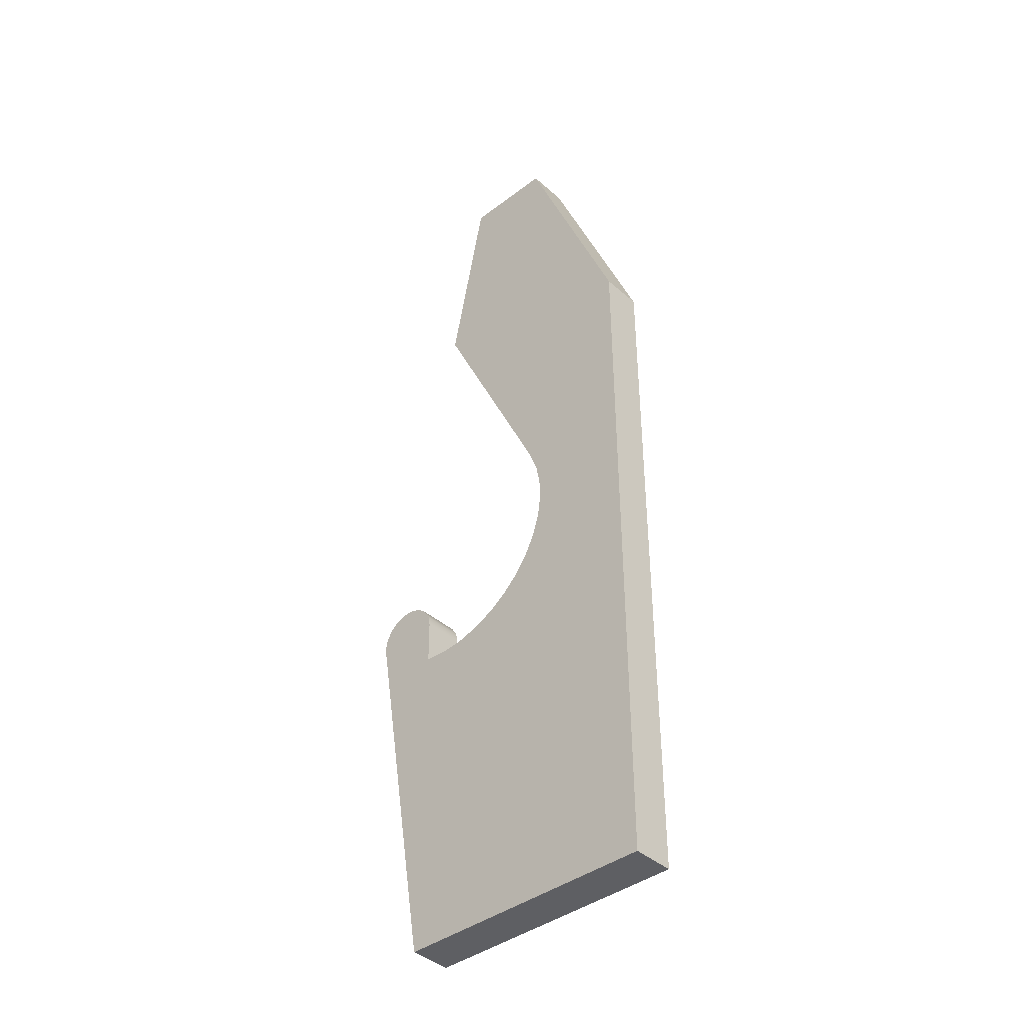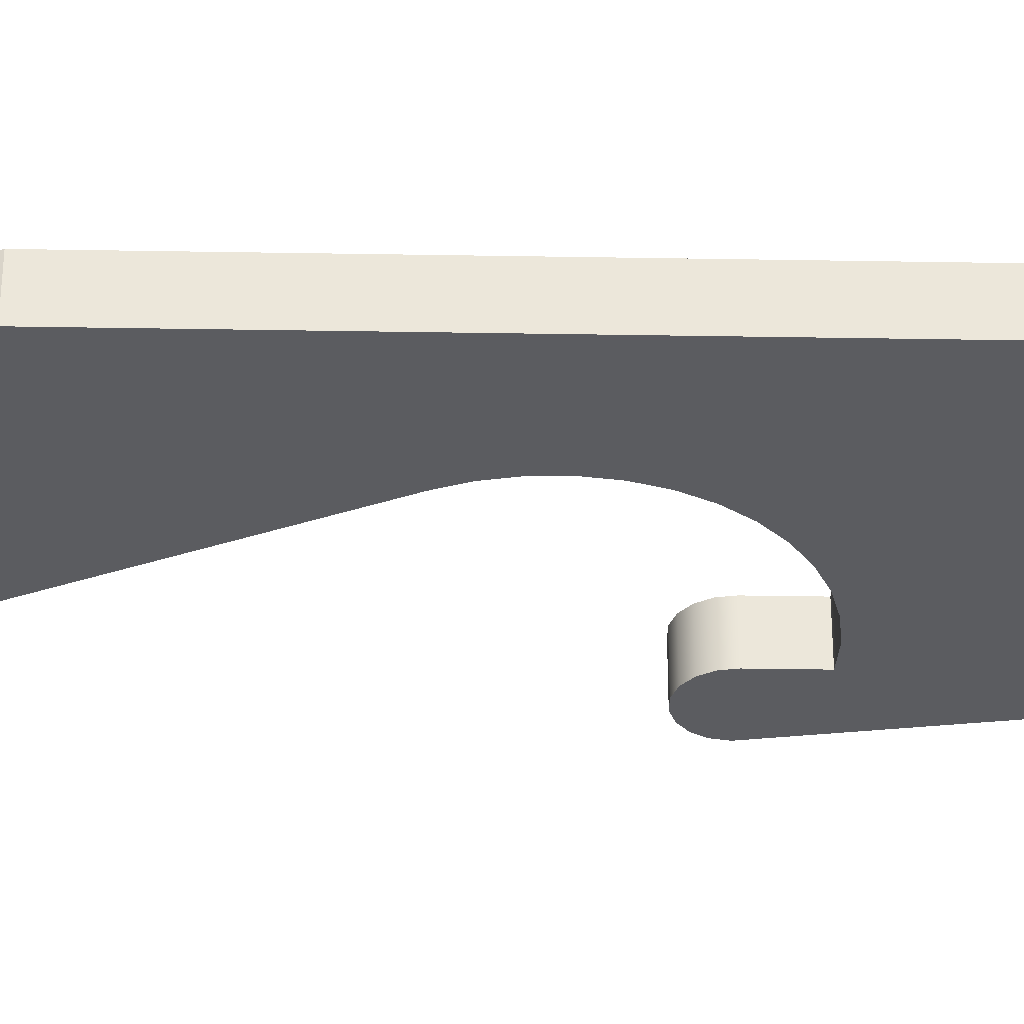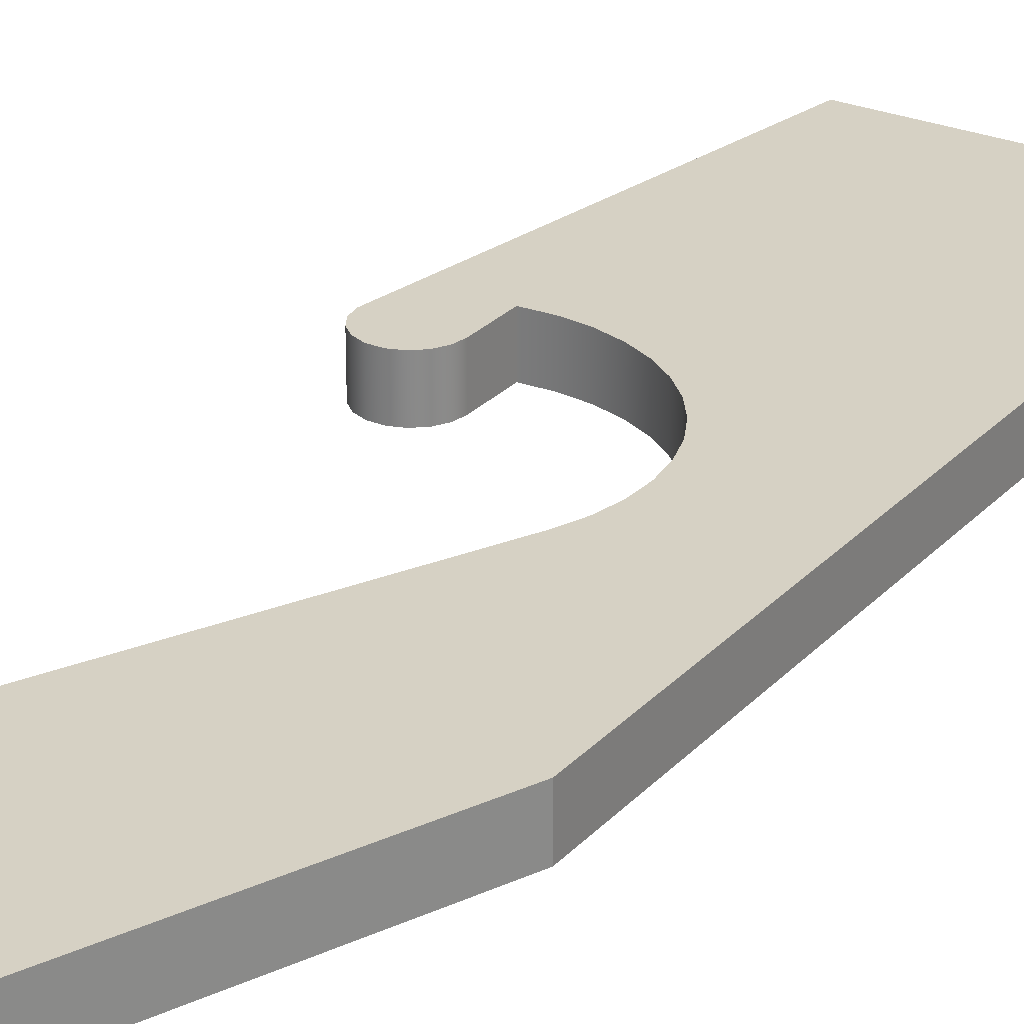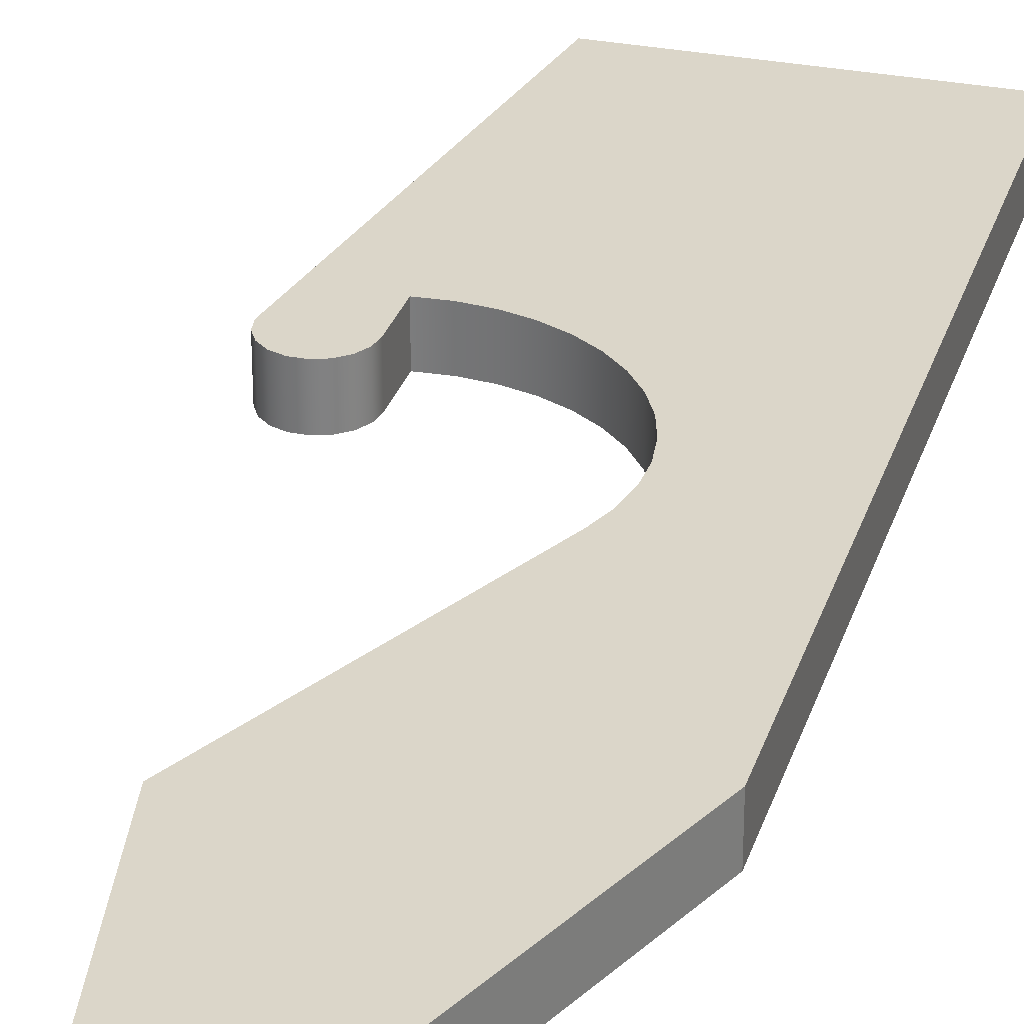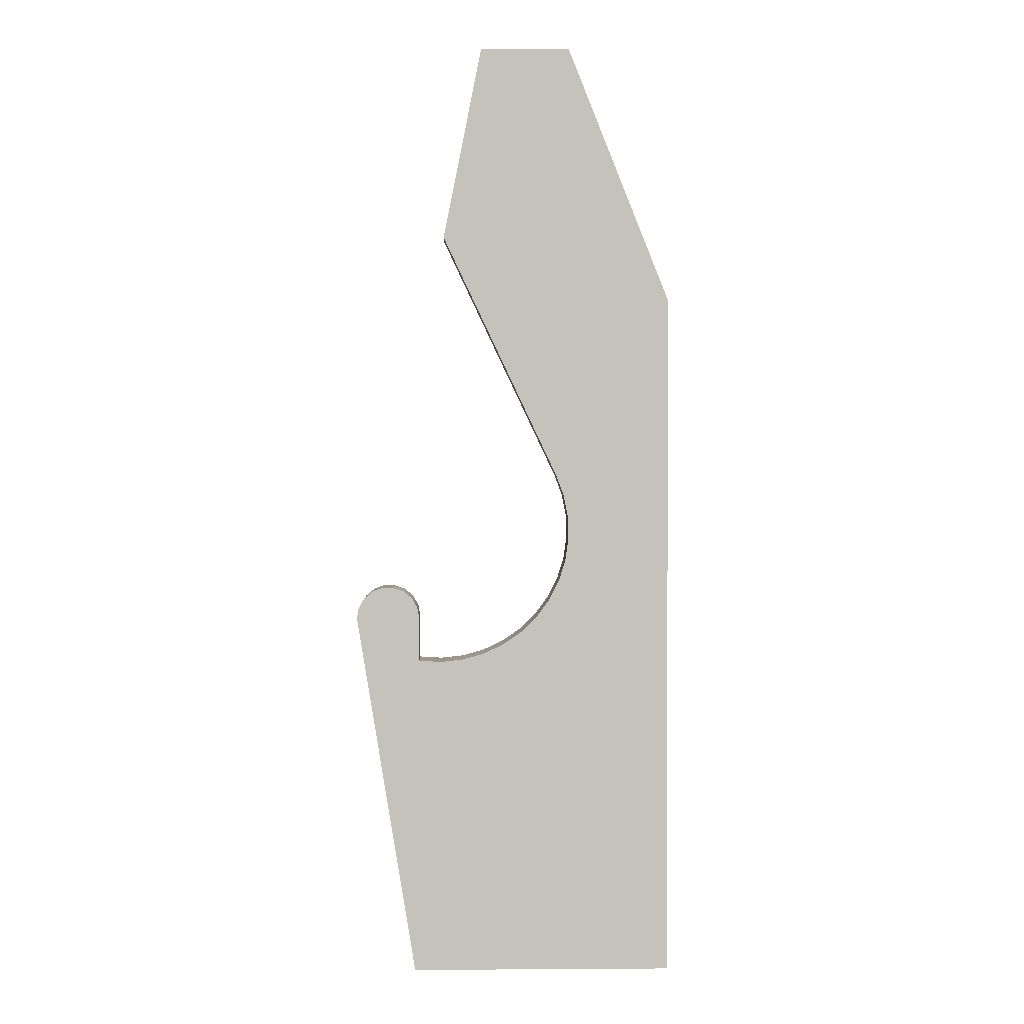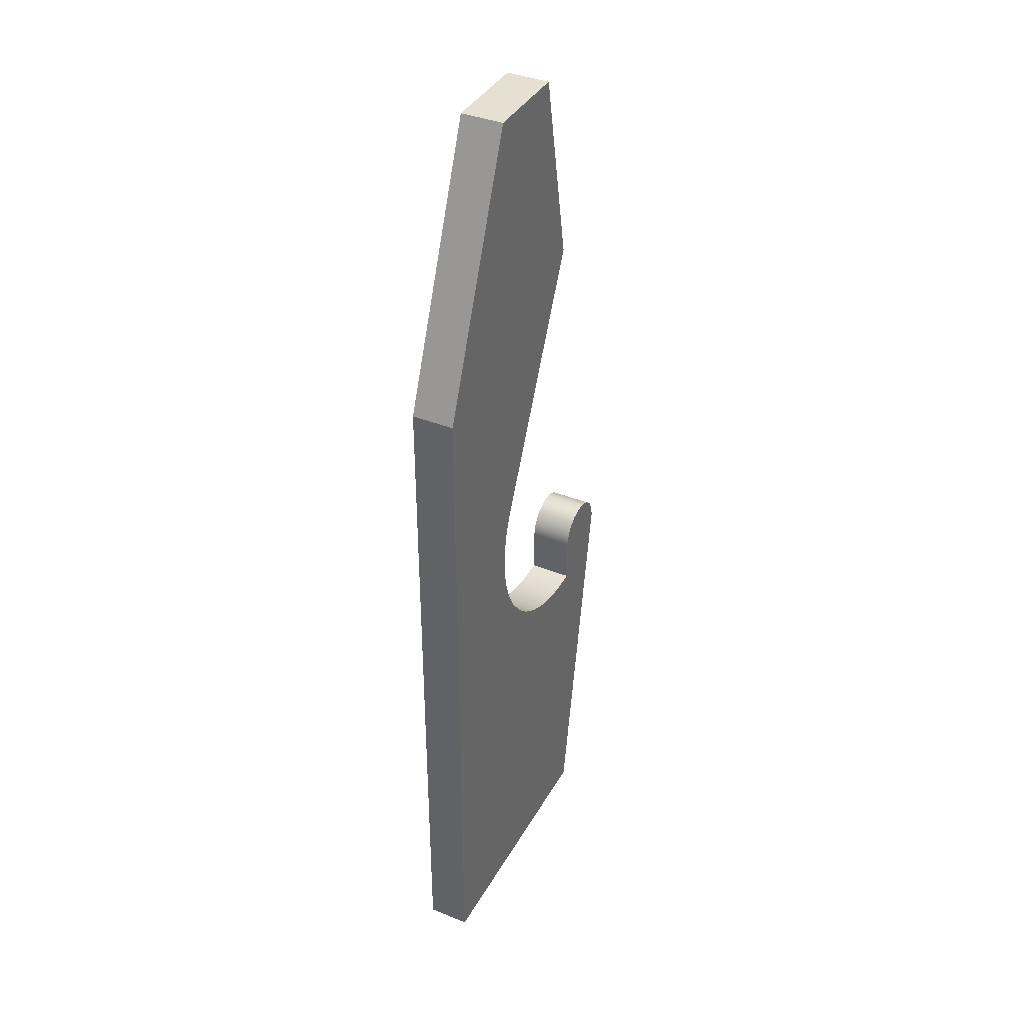
<metadata>
{"format":"obj","ext":"obj","renderer":"f3d","projection":"perspective","resolution":1024,"background":"white","views":[{"elev":-40.6,"azim":-137.1,"up":"+Y"},{"elev":-34.8,"azim":-91.3,"up":"+Z"},{"elev":27.0,"azim":-147.1,"up":"+Z"},{"elev":29.9,"azim":-163.7,"up":"+Z"},{"elev":1.7,"azim":178.7,"up":"+Y"},{"elev":38.5,"azim":-63.3,"up":"+Y"}]}
</metadata>
<code>
v 0.4 3.7 0
v 0 2.7 0
v 0 2.7 0.16
v 0.4 3.7 0.16
v 0.75 3.7 0
v 0.4 3.7 0
v 0.4 3.7 0.16
v 0.75 3.7 0.16
v 0.9 2.95 0
v 0.75 3.7 0
v 0.75 3.7 0.16
v 0.9 2.95 0.16
v 0.4497 2 0
v 0.9 2.95 0
v 0.9 2.95 0.16
v 0.4497 2 0.16
v 1 1.254 0
v 0.913 1.249 0
v 0.8264 1.258 0
v 0.7424 1.281 0
v 0.6635 1.318 0
v 0.5917 1.368 0
v 0.5291 1.428 0
v 0.4773 1.499 0
v 0.4379 1.576 0
v 0.4118 1.659 0
v 0.3998 1.746 0
v 0.4022 1.833 0
v 0.419 1.918 0
v 0.4497 2 0
v 0.4497 2 0.16
v 0.419 1.918 0.16
v 0.4022 1.833 0.16
v 0.3998 1.746 0.16
v 0.4118 1.659 0.16
v 0.4379 1.576 0.16
v 0.4773 1.499 0.16
v 0.5291 1.428 0.16
v 0.5917 1.368 0.16
v 0.6635 1.318 0.16
v 0.7424 1.281 0.16
v 0.8264 1.258 0.16
v 0.913 1.249 0.16
v 1 1.254 0.16
v 1 1.425 0
v 1 1.254 0
v 1 1.254 0.16
v 1 1.425 0.16
v 1.25 1.425 0
v 1.242 1.468 0
v 1.221 1.505 0
v 1.188 1.533 0
v 1.147 1.548 0
v 1.103 1.548 0
v 1.063 1.533 0
v 1.029 1.505 0
v 1.008 1.468 0
v 1 1.425 0
v 1 1.425 0.16
v 1.008 1.468 0.16
v 1.029 1.505 0.16
v 1.063 1.533 0.16
v 1.103 1.548 0.16
v 1.147 1.548 0.16
v 1.188 1.533 0.16
v 1.221 1.505 0.16
v 1.242 1.468 0.16
v 1.25 1.425 0.16
v 1.018 0 0
v 1.25 1.425 0
v 1.25 1.425 0.16
v 1.018 0 0.16
v 0 0 0
v 1.018 0 0
v 1.018 0 0.16
v 0 0 0.16
v 0 2.7 0
v 0 0 0
v 0 0 0.16
v 0 2.7 0.16
v 0 2.7 0.16
v 0 0 0.16
v 1.018 0 0.16
v 1.25 1.425 0.16
v 1.242 1.468 0.16
v 1.221 1.505 0.16
v 1.188 1.533 0.16
v 1.147 1.548 0.16
v 1.103 1.548 0.16
v 1.063 1.533 0.16
v 1.029 1.505 0.16
v 1.008 1.468 0.16
v 1 1.425 0.16
v 1 1.254 0.16
v 0.913 1.249 0.16
v 0.8264 1.258 0.16
v 0.7424 1.281 0.16
v 0.6635 1.318 0.16
v 0.5917 1.368 0.16
v 0.5291 1.428 0.16
v 0.4773 1.499 0.16
v 0.4379 1.576 0.16
v 0.4118 1.659 0.16
v 0.3998 1.746 0.16
v 0.4022 1.833 0.16
v 0.419 1.918 0.16
v 0.4497 2 0.16
v 0.9 2.95 0.16
v 0.75 3.7 0.16
v 0.4 3.7 0.16
v 0 0 0
v 0 2.7 0
v 0.4 3.7 0
v 0.75 3.7 0
v 0.9 2.95 0
v 0.4497 2 0
v 0.419 1.918 0
v 0.4022 1.833 0
v 0.3998 1.746 0
v 0.4118 1.659 0
v 0.4379 1.576 0
v 0.4773 1.499 0
v 0.5291 1.428 0
v 0.5917 1.368 0
v 0.6635 1.318 0
v 0.7424 1.281 0
v 0.8264 1.258 0
v 0.913 1.249 0
v 1 1.254 0
v 1 1.425 0
v 1.008 1.468 0
v 1.029 1.505 0
v 1.063 1.533 0
v 1.103 1.548 0
v 1.147 1.548 0
v 1.188 1.533 0
v 1.221 1.505 0
v 1.242 1.468 0
v 1.25 1.425 0
v 1.018 0 0
g 12a1a864-e2a8-11ea-886c-54bf646e7e1f
f 1 2 4
f 4 2 3
g 12a35638-e2a8-11ea-a7b9-54bf646e7e1f
f 5 6 8
f 8 6 7
g 12a5041c-e2a8-11ea-aada-54bf646e7e1f
f 9 10 12
f 12 10 11
g 12a6b1d4-e2a8-11ea-8bfb-54bf646e7e1f
f 13 14 16
f 16 14 15
g 12a8388a-e2a8-11ea-9d32-54bf646e7e1f
f 44 17 43
f 43 17 18
f 43 18 42
f 42 18 19
f 42 19 41
f 41 19 20
f 41 20 40
f 40 20 21
f 40 21 39
f 39 21 22
f 39 22 38
f 38 22 23
f 38 23 37
f 37 23 24
f 37 24 36
f 36 24 25
f 36 25 35
f 35 25 26
f 35 26 34
f 34 26 27
f 34 27 33
f 33 27 28
f 33 28 32
f 32 28 29
f 32 29 31
f 31 29 30
g 12a9bf54-e2a8-11ea-8f27-54bf646e7e1f
f 45 46 48
f 48 46 47
g 12ab4618-e2a8-11ea-8a57-54bf646e7e1f
f 68 49 67
f 67 49 50
f 67 50 66
f 66 50 51
f 66 51 65
f 65 51 52
f 65 52 64
f 64 52 53
f 64 53 63
f 63 53 54
f 63 54 62
f 62 54 55
f 62 55 61
f 61 55 56
f 61 56 60
f 60 56 57
f 60 57 59
f 59 57 58
g 12acf3e2-e2a8-11ea-9488-54bf646e7e1f
f 69 70 72
f 72 70 71
g 12aea19c-e2a8-11ea-ba4b-54bf646e7e1f
f 73 74 76
f 76 74 75
g 12b04f7e-e2a8-11ea-8ec7-54bf646e7e1f
f 77 78 80
f 80 78 79
g 12b22462-e2a8-11ea-9b48-54bf646e7e1f
f 82 104 81
f 81 104 105
f 81 105 106
f 83 98 82
f 82 98 99
f 82 99 100
f 84 94 83
f 83 94 95
f 83 95 96
f 85 86 84
f 84 86 87
f 84 87 88
f 84 88 94
f 94 88 89
f 94 89 90
f 90 91 94
f 94 91 93
f 93 91 92
f 96 97 83
f 83 97 98
f 100 101 82
f 82 101 102
f 82 102 103
f 103 104 82
f 106 107 81
f 81 107 110
f 110 107 108
f 110 108 109
g 12b4205a-e2a8-11ea-8a9d-54bf646e7e1f
f 112 119 111
f 111 119 120
f 111 120 121
f 113 116 112
f 112 116 117
f 112 117 118
f 114 115 113
f 113 115 116
f 118 119 112
f 121 122 111
f 111 122 123
f 111 123 124
f 124 125 111
f 111 125 140
f 140 125 126
f 140 126 127
f 127 128 140
f 140 128 129
f 140 129 139
f 139 129 135
f 139 135 136
f 130 132 129
f 129 132 133
f 129 133 134
f 130 131 132
f 134 135 129
f 136 137 139
f 139 137 138

</code>
